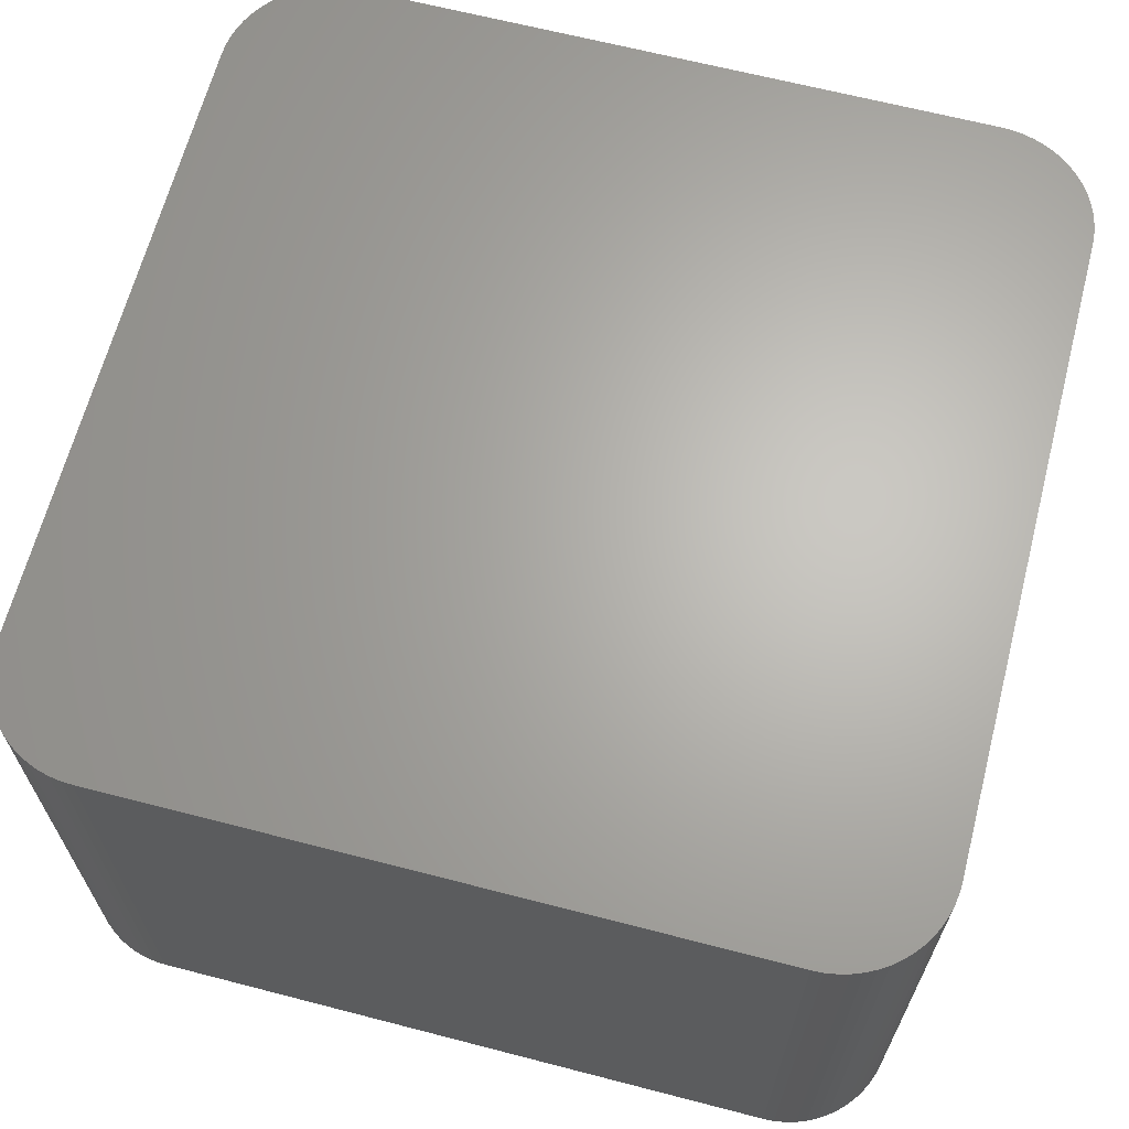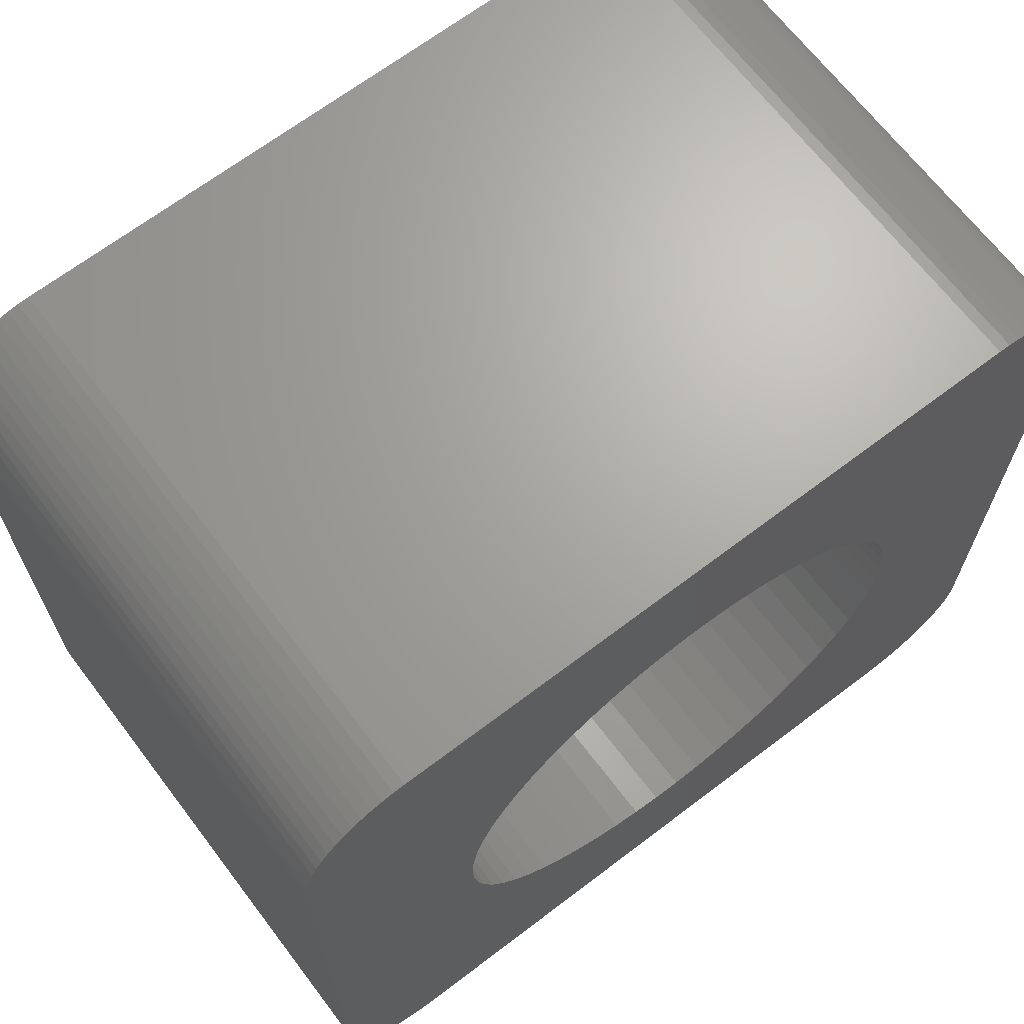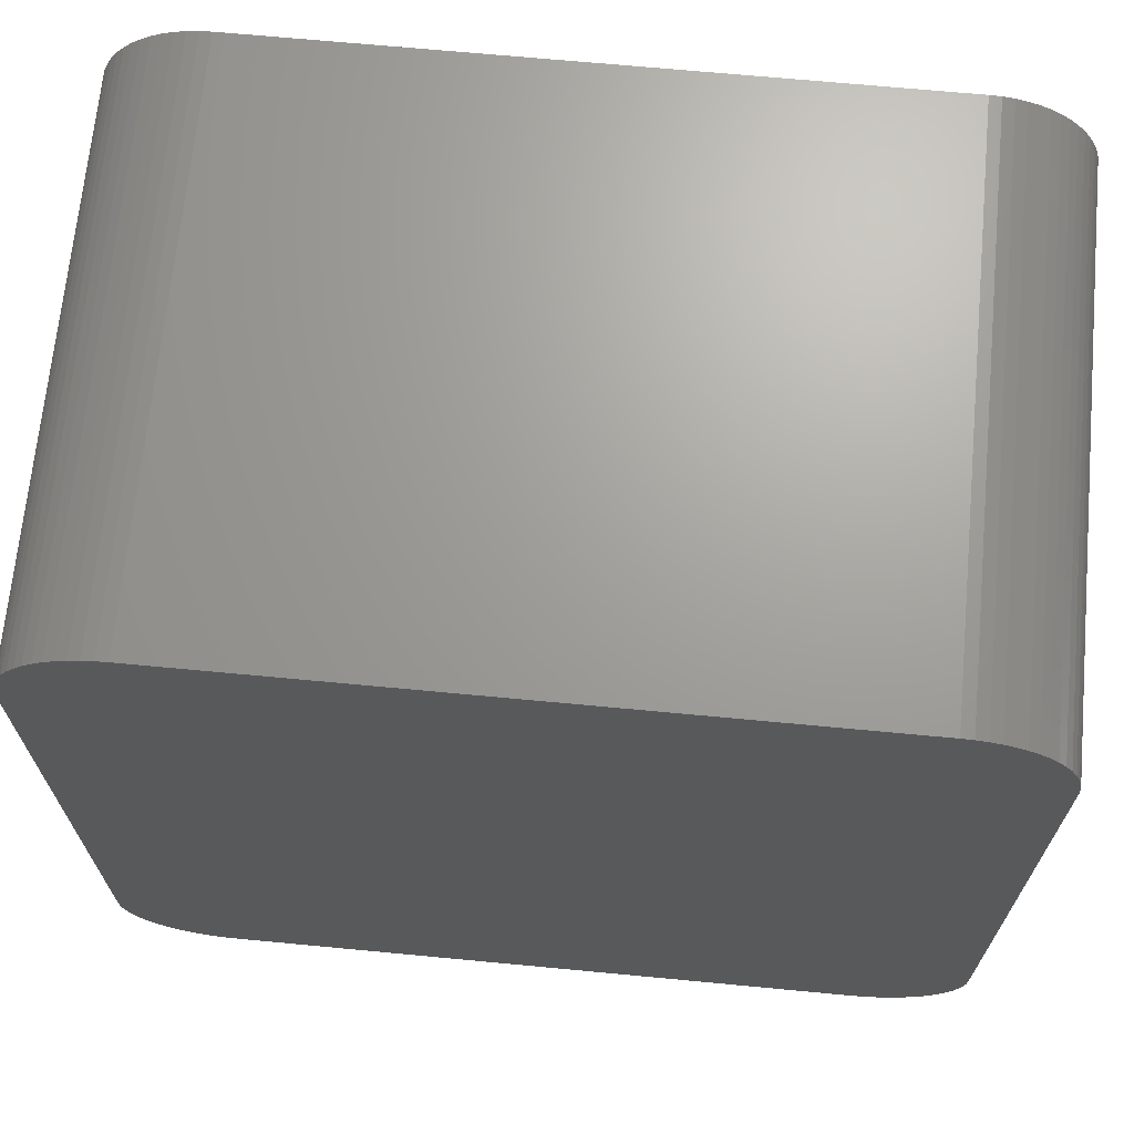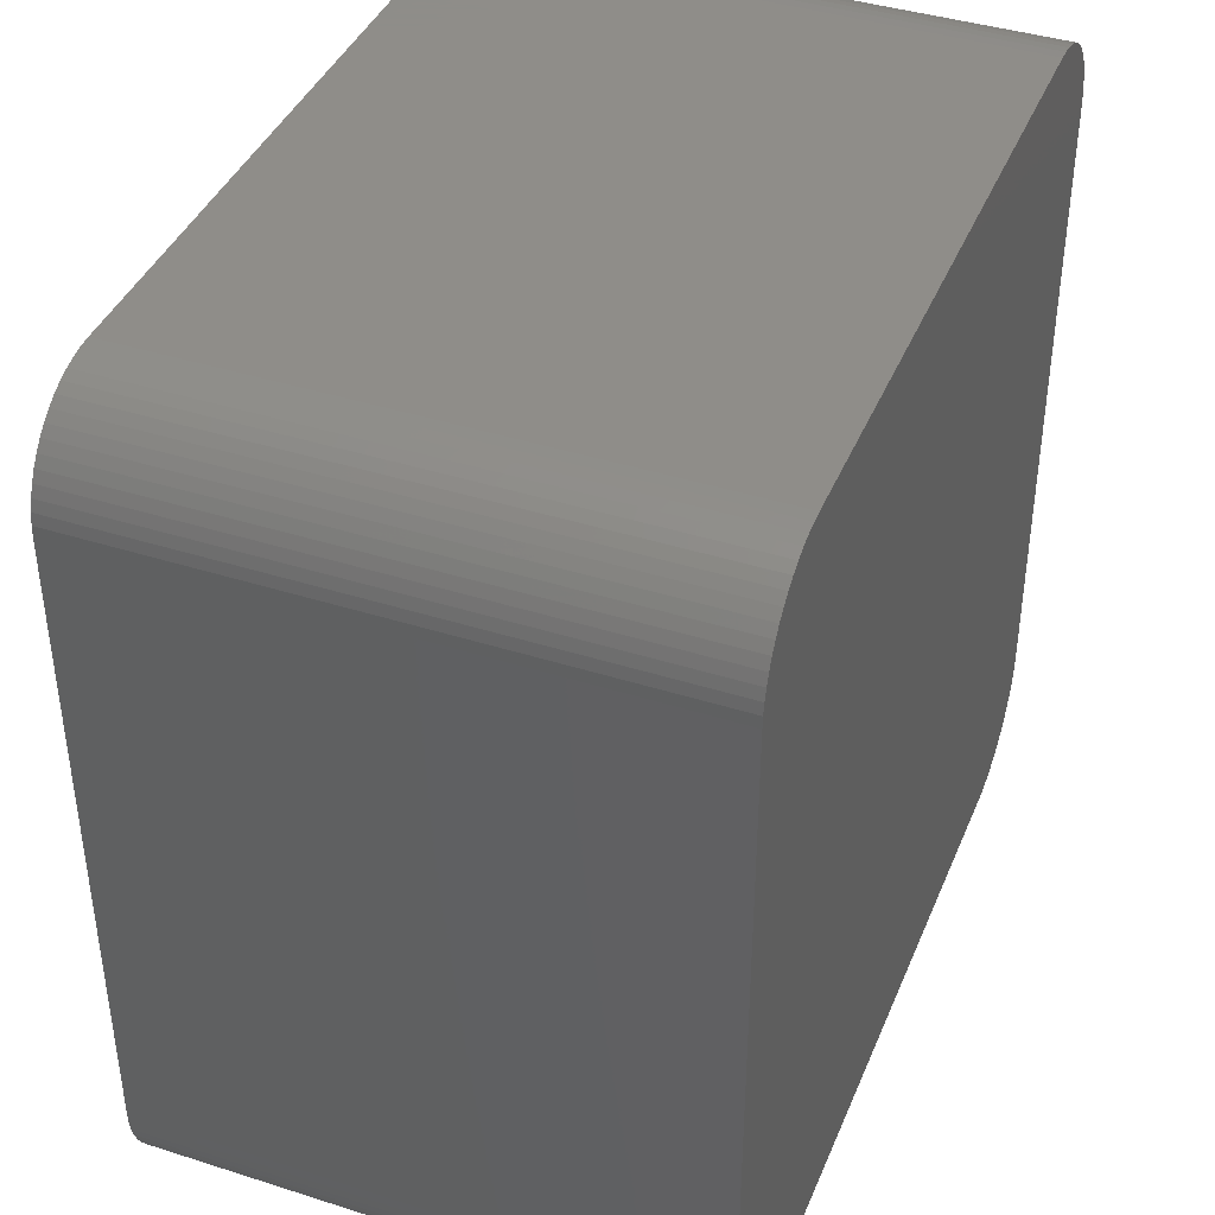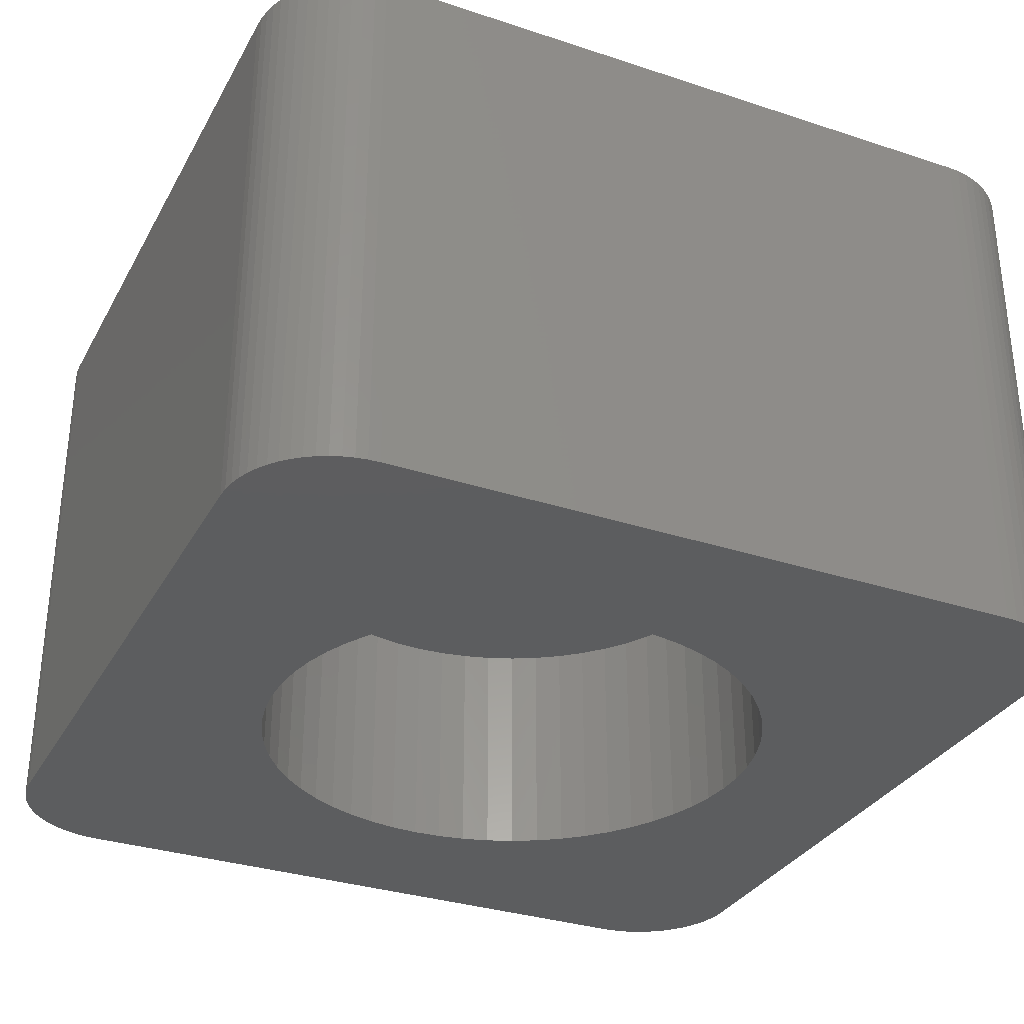
<metadata>
{"format":"stl","ext":"stl","renderer":"f3d","projection":"perspective","resolution":1024,"background":"white","views":[{"elev":65.4,"azim":14.6,"up":"+Z"},{"elev":67.5,"azim":142.7,"up":"+Y"},{"elev":68.4,"azim":5.4,"up":"+Y"},{"elev":40.6,"azim":-68.7,"up":"+Y"},{"elev":-32.1,"azim":-114.8,"up":"+Z"}]}
</metadata>
<code>
# stl→obj: 245 verts, 486 faces
v 3.81 5.08 -2.794
v 3.81 5.08 3.81
v 3.943 5.073 3.81
v 3.943 5.073 -2.794
v 4.074 5.052 3.81
v 4.074 5.052 -2.794
v 4.202 5.018 3.81
v 4.202 5.018 -2.794
v 4.327 4.97 3.81
v 4.327 4.97 -2.794
v 4.445 4.91 3.81
v 4.445 4.91 -2.794
v 4.556 4.837 3.81
v 4.556 4.837 -2.794
v 4.66 4.754 3.81
v 4.66 4.754 -2.794
v 4.754 4.66 3.81
v 4.754 4.66 -2.794
v 4.837 4.556 3.81
v 4.837 4.556 -2.794
v 4.91 4.445 3.81
v 4.91 4.445 -2.794
v 4.97 4.327 3.81
v 4.97 4.327 -2.794
v 5.018 4.202 3.81
v 5.018 4.202 -2.794
v 5.052 4.074 3.81
v 5.052 4.074 -2.794
v 5.073 3.943 3.81
v 5.073 3.943 -2.794
v 5.08 3.81 3.81
v 5.08 3.81 -2.794
v -3.81 5.08 3.81
v -3.81 5.08 -2.794
v -3.943 5.073 -2.794
v -3.943 5.073 3.81
v -4.074 5.052 -2.794
v -4.074 5.052 3.81
v -4.202 5.018 -2.794
v -4.202 5.018 3.81
v -4.327 4.97 -2.794
v -4.327 4.97 3.81
v -4.445 4.91 -2.794
v -4.445 4.91 3.81
v -4.556 4.837 -2.794
v -4.556 4.837 3.81
v -4.66 4.754 -2.794
v -4.66 4.754 3.81
v -4.754 4.66 -2.794
v -4.754 4.66 3.81
v -4.837 4.556 -2.794
v -4.837 4.556 3.81
v -4.91 4.445 -2.794
v -4.91 4.445 3.81
v -4.97 4.327 -2.794
v -4.97 4.327 3.81
v -5.018 4.202 -2.794
v -5.018 4.202 3.81
v -5.052 4.074 -2.794
v -5.052 4.074 3.81
v -5.073 3.943 -2.794
v -5.073 3.943 3.81
v -5.08 3.81 -2.794
v -5.08 3.81 3.81
v -3.81 -5.08 -2.794
v -3.81 -5.08 3.81
v -3.943 -5.073 3.81
v -3.943 -5.073 -2.794
v -4.074 -5.052 3.81
v -4.074 -5.052 -2.794
v -4.202 -5.018 3.81
v -4.202 -5.018 -2.794
v -4.327 -4.97 3.81
v -4.327 -4.97 -2.794
v -4.445 -4.91 3.81
v -4.445 -4.91 -2.794
v -4.556 -4.837 3.81
v -4.556 -4.837 -2.794
v -4.66 -4.754 3.81
v -4.66 -4.754 -2.794
v -4.754 -4.66 3.81
v -4.754 -4.66 -2.794
v -4.837 -4.556 3.81
v -4.837 -4.556 -2.794
v -4.91 -4.445 3.81
v -4.91 -4.445 -2.794
v -4.97 -4.327 3.81
v -4.97 -4.327 -2.794
v -5.018 -4.202 3.81
v -5.018 -4.202 -2.794
v -5.052 -4.074 3.81
v -5.052 -4.074 -2.794
v -5.073 -3.943 3.81
v -5.073 -3.943 -2.794
v -5.08 -3.81 3.81
v -5.08 -3.81 -2.794
v 3.81 -5.08 3.81
v 3.81 -5.08 -2.794
v 3.943 -5.073 -2.794
v 3.943 -5.073 3.81
v 4.074 -5.052 -2.794
v 4.074 -5.052 3.81
v 4.202 -5.018 -2.794
v 4.202 -5.018 3.81
v 4.327 -4.97 -2.794
v 4.327 -4.97 3.81
v 4.445 -4.91 -2.794
v 4.445 -4.91 3.81
v 4.556 -4.837 -2.794
v 4.556 -4.837 3.81
v 4.66 -4.754 -2.794
v 4.66 -4.754 3.81
v 4.754 -4.66 -2.794
v 4.754 -4.66 3.81
v 4.837 -4.556 -2.794
v 4.837 -4.556 3.81
v 4.91 -4.445 -2.794
v 4.91 -4.445 3.81
v 4.97 -4.327 -2.794
v 4.97 -4.327 3.81
v 5.018 -4.202 -2.794
v 5.018 -4.202 3.81
v 5.052 -4.074 -2.794
v 5.052 -4.074 3.81
v 5.073 -3.943 -2.794
v 5.073 -3.943 3.81
v 5.08 -3.81 -2.794
v 5.08 -3.81 3.81
v 3.086 -5.669e-16 0
v 3.068 -0.3337 0
v 0 1.89e-16 0
v 2.925 0.9854 0
v 3.014 0.6634 0
v 3.068 0.3337 0
v 2.457 1.868 0
v 2.644 1.591 0
v 2.801 1.296 0
v 1.732 2.554 0
v 1.998 2.352 0
v 2.24 2.122 0
v 0.8256 2.974 0
v 1.142 2.867 0
v 1.446 2.727 0
v -0.1671 3.082 0
v 0.1671 3.082 0
v 0.4993 3.045 0
v -1.142 2.867 0
v -0.8256 2.974 0
v -0.4993 3.045 0
v -1.998 2.352 0
v -1.732 2.554 0
v -1.446 2.727 0
v -2.644 1.591 0
v -2.457 1.868 0
v -2.24 2.122 0
v -3.014 0.6634 0
v -2.925 0.9854 0
v -2.801 1.296 0
v -3.068 -0.3337 0
v -3.086 5.669e-16 0
v -3.068 0.3337 0
v -2.801 -1.296 0
v -2.925 -0.9854 0
v -3.014 -0.6634 0
v -2.24 -2.122 0
v -2.457 -1.868 0
v -2.644 -1.591 0
v -1.446 -2.727 0
v -1.732 -2.554 0
v -1.998 -2.352 0
v -0.4993 -3.045 0
v -0.8256 -2.974 0
v -1.142 -2.867 0
v 0.4993 -3.045 0
v 0.1671 -3.082 0
v -0.1671 -3.082 0
v 1.446 -2.727 0
v 1.142 -2.867 0
v 0.8256 -2.974 0
v 2.24 -2.122 0
v 1.998 -2.352 0
v 1.732 -2.554 0
v 2.801 -1.296 0
v 2.644 -1.591 0
v 2.457 -1.868 0
v 3.014 -0.6634 0
v 2.925 -0.9854 0
v 2.457 -1.868 -2.794
v 2.644 -1.591 -2.794
v -1.142 2.867 -2.794
v -0.8256 2.974 -2.794
v -0.4993 3.045 -2.794
v -2.457 1.868 -2.794
v -2.644 1.591 -2.794
v -2.801 1.296 -2.794
v -2.925 0.9854 -2.794
v -3.014 0.6634 -2.794
v -3.068 -0.3337 -2.794
v -3.086 5.669e-16 -2.794
v -3.068 0.3337 -2.794
v -3.014 -0.6634 -2.794
v -2.925 -0.9854 -2.794
v -2.801 -1.296 -2.794
v -2.24 2.122 -2.794
v -1.732 -2.554 -2.794
v -1.446 -2.727 -2.794
v -1.142 -2.867 -2.794
v -0.8256 -2.974 -2.794
v 2.24 -2.122 -2.794
v 1.998 -2.352 -2.794
v 2.925 0.9854 -2.794
v 2.801 1.296 -2.794
v 1.142 -2.867 -2.794
v 0.8256 -2.974 -2.794
v 0.4993 -3.045 -2.794
v 1.732 -2.554 -2.794
v 1.446 -2.727 -2.794
v 3.014 0.6634 -2.794
v 0.4993 3.045 -2.794
v 0.1671 3.082 -2.794
v -2.24 -2.122 -2.794
v -2.644 -1.591 -2.794
v -2.457 -1.868 -2.794
v -0.4993 -3.045 -2.794
v -0.1671 -3.082 -2.794
v 0.1671 -3.082 -2.794
v 2.801 -1.296 -2.794
v 2.925 -0.9854 -2.794
v 3.014 -0.6634 -2.794
v 3.068 -0.3337 -2.794
v 3.086 1.89e-16 -2.794
v 3.068 0.3337 -2.794
v 1.998 2.352 -2.794
v -1.446 2.727 -2.794
v -1.732 2.554 -2.794
v -1.998 2.352 -2.794
v 1.732 2.554 -2.794
v 1.446 2.727 -2.794
v -0.1671 3.082 -2.794
v -1.998 -2.352 -2.794
v 1.142 2.867 -2.794
v 0.8256 2.974 -2.794
v 2.24 2.122 -2.794
v 2.644 1.591 -2.794
v 2.457 1.868 -2.794
f 1 2 3
f 1 3 4
f 3 5 4
f 4 5 6
f 5 7 6
f 6 7 8
f 7 9 8
f 8 9 10
f 9 11 10
f 10 11 12
f 11 13 12
f 12 13 14
f 13 15 14
f 14 15 16
f 15 17 16
f 16 17 18
f 17 19 18
f 18 19 20
f 19 21 20
f 20 21 22
f 21 23 22
f 22 23 24
f 23 25 24
f 24 25 26
f 25 27 26
f 26 27 28
f 27 29 28
f 28 29 30
f 29 31 30
f 30 31 32
f 33 34 35
f 33 35 36
f 35 37 36
f 36 37 38
f 37 39 38
f 38 39 40
f 39 41 40
f 40 41 42
f 41 43 42
f 42 43 44
f 43 45 44
f 44 45 46
f 45 47 46
f 46 47 48
f 47 49 48
f 48 49 50
f 49 51 50
f 50 51 52
f 51 53 52
f 52 53 54
f 53 55 54
f 54 55 56
f 55 57 56
f 56 57 58
f 57 59 58
f 58 59 60
f 59 61 60
f 60 61 62
f 61 63 62
f 62 63 64
f 65 66 67
f 65 67 68
f 67 69 68
f 68 69 70
f 69 71 70
f 70 71 72
f 71 73 72
f 72 73 74
f 73 75 74
f 74 75 76
f 75 77 76
f 76 77 78
f 77 79 78
f 78 79 80
f 79 81 80
f 80 81 82
f 81 83 82
f 82 83 84
f 83 85 84
f 84 85 86
f 85 87 86
f 86 87 88
f 87 89 88
f 88 89 90
f 89 91 90
f 90 91 92
f 91 93 92
f 92 93 94
f 93 95 94
f 94 95 96
f 97 98 99
f 97 99 100
f 99 101 100
f 100 101 102
f 101 103 102
f 102 103 104
f 103 105 104
f 104 105 106
f 105 107 106
f 106 107 108
f 107 109 108
f 108 109 110
f 109 111 110
f 110 111 112
f 111 113 112
f 112 113 114
f 113 115 114
f 114 115 116
f 115 117 116
f 116 117 118
f 117 119 118
f 118 119 120
f 119 121 120
f 120 121 122
f 121 123 122
f 122 123 124
f 123 125 124
f 124 125 126
f 125 127 126
f 126 127 128
f 129 130 131
f 132 133 131
f 133 134 131
f 131 134 129
f 135 136 131
f 136 137 131
f 131 137 132
f 138 139 131
f 139 140 131
f 131 140 135
f 141 142 131
f 142 143 131
f 131 143 138
f 144 145 131
f 145 146 131
f 131 146 141
f 147 148 131
f 148 149 131
f 131 149 144
f 150 151 131
f 151 152 131
f 131 152 147
f 153 154 131
f 154 155 131
f 131 155 150
f 156 157 131
f 157 158 131
f 131 158 153
f 159 160 131
f 160 161 131
f 131 161 156
f 162 163 131
f 163 164 131
f 131 164 159
f 165 166 131
f 166 167 131
f 131 167 162
f 168 169 131
f 169 170 131
f 131 170 165
f 171 172 131
f 172 173 131
f 131 173 168
f 174 175 131
f 175 176 131
f 131 176 171
f 177 178 131
f 178 179 131
f 131 179 174
f 180 181 131
f 181 182 131
f 131 182 177
f 183 184 131
f 184 185 131
f 131 185 180
f 130 186 131
f 186 187 131
f 131 187 183
f 188 189 127
f 190 34 191
f 34 192 191
f 63 193 194
f 194 195 63
f 195 196 63
f 63 196 197
f 198 96 199
f 96 63 199
f 199 63 200
f 63 197 200
f 198 201 96
f 201 202 96
f 96 202 203
f 59 57 204
f 205 206 65
f 206 207 65
f 65 207 208
f 115 113 209
f 113 111 209
f 209 111 109
f 103 210 105
f 210 209 105
f 105 209 107
f 209 109 107
f 123 121 209
f 211 212 32
f 213 98 214
f 98 215 214
f 103 101 210
f 101 99 210
f 210 99 216
f 99 98 216
f 216 98 217
f 98 213 217
f 188 127 209
f 127 125 209
f 209 125 123
f 211 32 218
f 1 219 220
f 193 63 204
f 63 61 204
f 204 61 59
f 57 55 204
f 55 53 204
f 204 53 51
f 86 88 221
f 88 90 221
f 203 222 96
f 222 223 96
f 96 223 94
f 223 221 94
f 94 221 92
f 221 90 92
f 208 224 65
f 224 225 65
f 65 225 98
f 225 226 98
f 98 226 215
f 121 119 209
f 119 117 209
f 209 117 115
f 189 227 127
f 227 228 127
f 127 228 229
f 229 230 127
f 230 231 127
f 127 231 32
f 231 232 32
f 32 232 218
f 6 8 233
f 190 234 34
f 234 235 34
f 34 235 35
f 235 236 35
f 35 236 37
f 51 49 204
f 49 47 204
f 204 47 45
f 1 237 238
f 1 220 34
f 220 239 34
f 34 239 192
f 45 43 204
f 43 41 204
f 204 41 236
f 41 39 236
f 236 39 37
f 74 221 72
f 221 240 72
f 72 240 70
f 238 241 1
f 241 242 1
f 1 242 219
f 74 76 221
f 76 78 221
f 221 78 80
f 205 65 240
f 65 68 240
f 240 68 70
f 12 14 243
f 80 82 221
f 82 84 221
f 221 84 86
f 20 22 243
f 22 24 243
f 243 24 26
f 212 244 32
f 244 245 32
f 32 245 30
f 245 243 30
f 30 243 28
f 243 26 28
f 233 8 243
f 8 10 243
f 243 10 12
f 14 16 243
f 16 18 243
f 243 18 20
f 237 1 233
f 1 4 233
f 233 4 6
f 33 2 34
f 2 1 34
f 95 64 96
f 64 63 96
f 97 66 98
f 66 65 98
f 31 64 128
f 64 95 128
f 124 126 97
f 126 128 97
f 97 128 66
f 128 95 66
f 66 95 93
f 29 27 2
f 27 25 2
f 2 25 23
f 60 62 33
f 62 64 33
f 33 64 2
f 64 31 2
f 2 31 29
f 93 91 66
f 91 89 66
f 66 89 87
f 13 2 15
f 2 17 15
f 9 7 5
f 36 46 33
f 46 48 33
f 81 79 83
f 79 77 83
f 83 77 75
f 75 73 83
f 73 71 83
f 83 71 69
f 87 85 66
f 85 83 66
f 66 83 67
f 83 69 67
f 23 21 2
f 21 19 2
f 2 19 17
f 13 11 2
f 11 9 2
f 2 9 3
f 9 5 3
f 36 38 46
f 38 40 46
f 46 40 44
f 40 42 44
f 48 50 33
f 50 52 33
f 33 52 54
f 54 56 33
f 56 58 33
f 33 58 60
f 118 120 110
f 120 122 110
f 110 122 108
f 124 97 122
f 97 100 122
f 122 100 102
f 102 104 122
f 104 106 122
f 122 106 108
f 112 114 110
f 114 116 110
f 110 116 118
f 127 32 128
f 32 31 128
f 231 129 232
f 129 134 232
f 232 134 218
f 134 133 218
f 218 133 211
f 133 132 211
f 211 132 212
f 132 137 212
f 212 137 244
f 137 136 244
f 244 136 245
f 136 135 245
f 245 135 243
f 135 140 243
f 243 140 233
f 140 139 233
f 233 139 237
f 139 138 237
f 237 138 238
f 138 143 238
f 238 143 241
f 143 142 241
f 241 142 242
f 142 141 242
f 242 141 219
f 141 146 219
f 219 146 220
f 146 145 220
f 220 145 239
f 145 144 239
f 239 144 192
f 144 149 192
f 192 149 191
f 149 148 191
f 191 148 190
f 148 147 190
f 190 147 234
f 147 152 234
f 234 152 235
f 152 151 235
f 235 151 236
f 151 150 236
f 236 150 204
f 150 155 204
f 204 155 193
f 155 154 193
f 193 154 194
f 154 153 194
f 194 153 195
f 153 158 195
f 195 158 196
f 158 157 196
f 196 157 197
f 157 156 197
f 197 156 200
f 156 161 200
f 200 161 199
f 161 160 199
f 199 160 198
f 160 159 198
f 198 159 201
f 159 164 201
f 201 164 202
f 164 163 202
f 202 163 203
f 163 162 203
f 203 162 222
f 162 167 222
f 222 167 223
f 167 166 223
f 223 166 221
f 166 165 221
f 221 165 240
f 165 170 240
f 240 170 205
f 170 169 205
f 205 169 206
f 169 168 206
f 206 168 207
f 168 173 207
f 207 173 208
f 173 172 208
f 208 172 224
f 172 171 224
f 224 171 225
f 171 176 225
f 225 176 226
f 176 175 226
f 226 175 215
f 175 174 215
f 215 174 214
f 174 179 214
f 214 179 213
f 179 178 213
f 213 178 217
f 178 177 217
f 217 177 216
f 177 182 216
f 216 182 210
f 182 181 210
f 210 181 209
f 181 180 209
f 209 180 188
f 180 185 188
f 188 185 189
f 185 184 189
f 189 184 227
f 184 183 227
f 227 183 228
f 183 187 228
f 228 187 229
f 187 186 229
f 229 186 230
f 186 130 230
f 230 130 231
f 130 129 231

</code>
